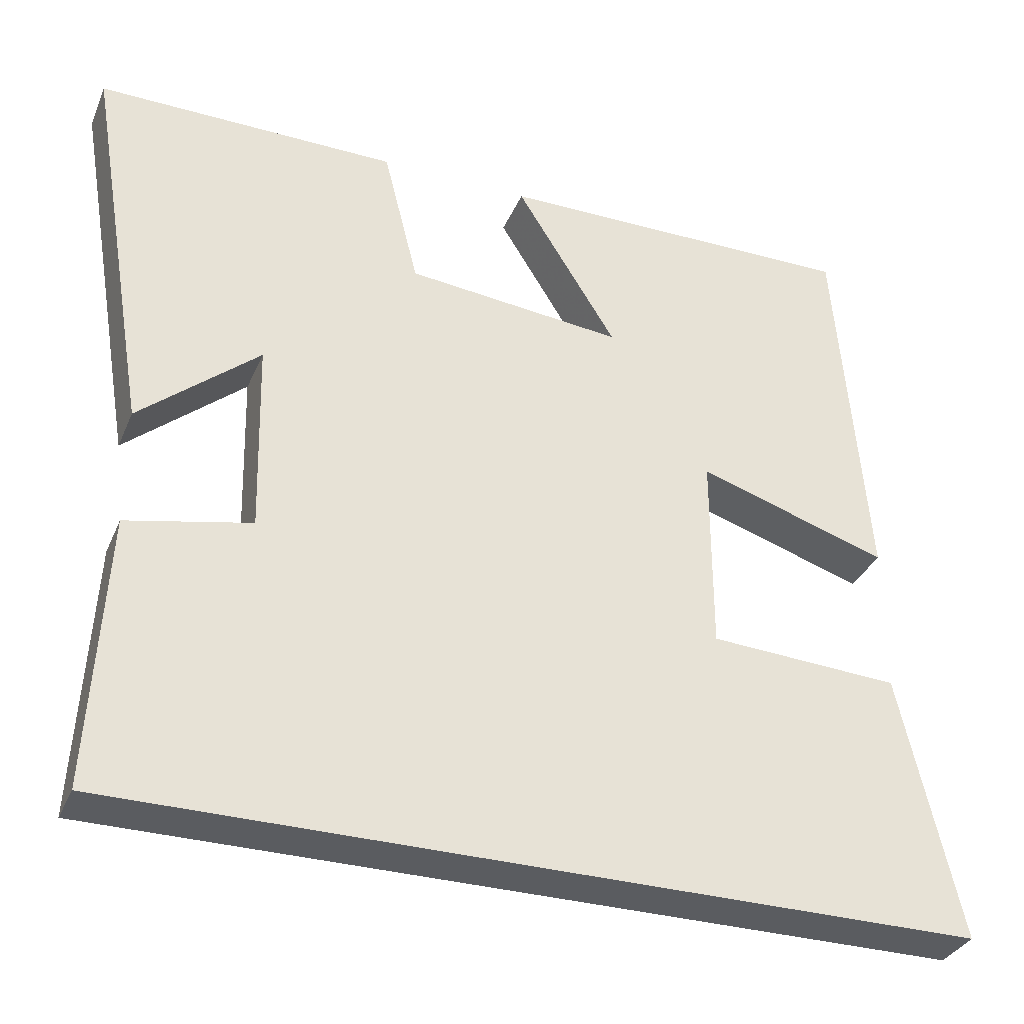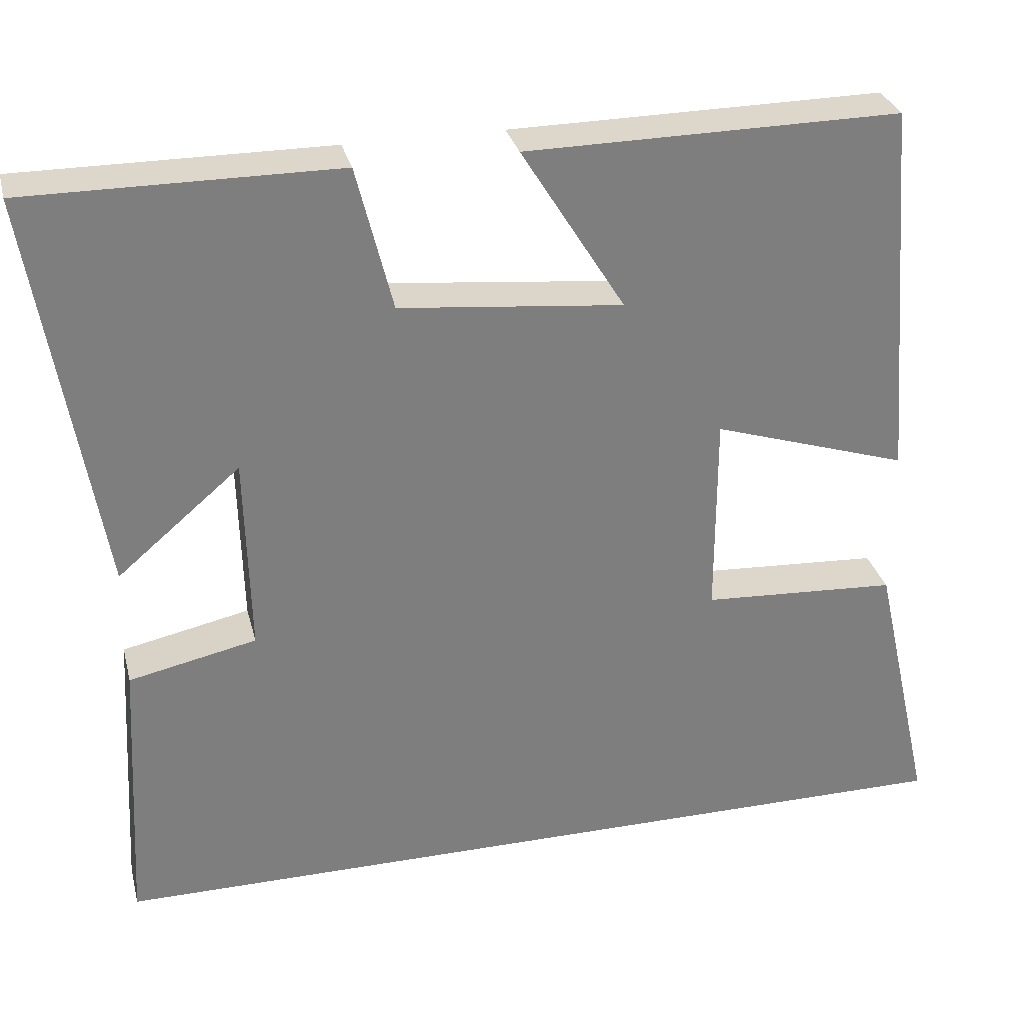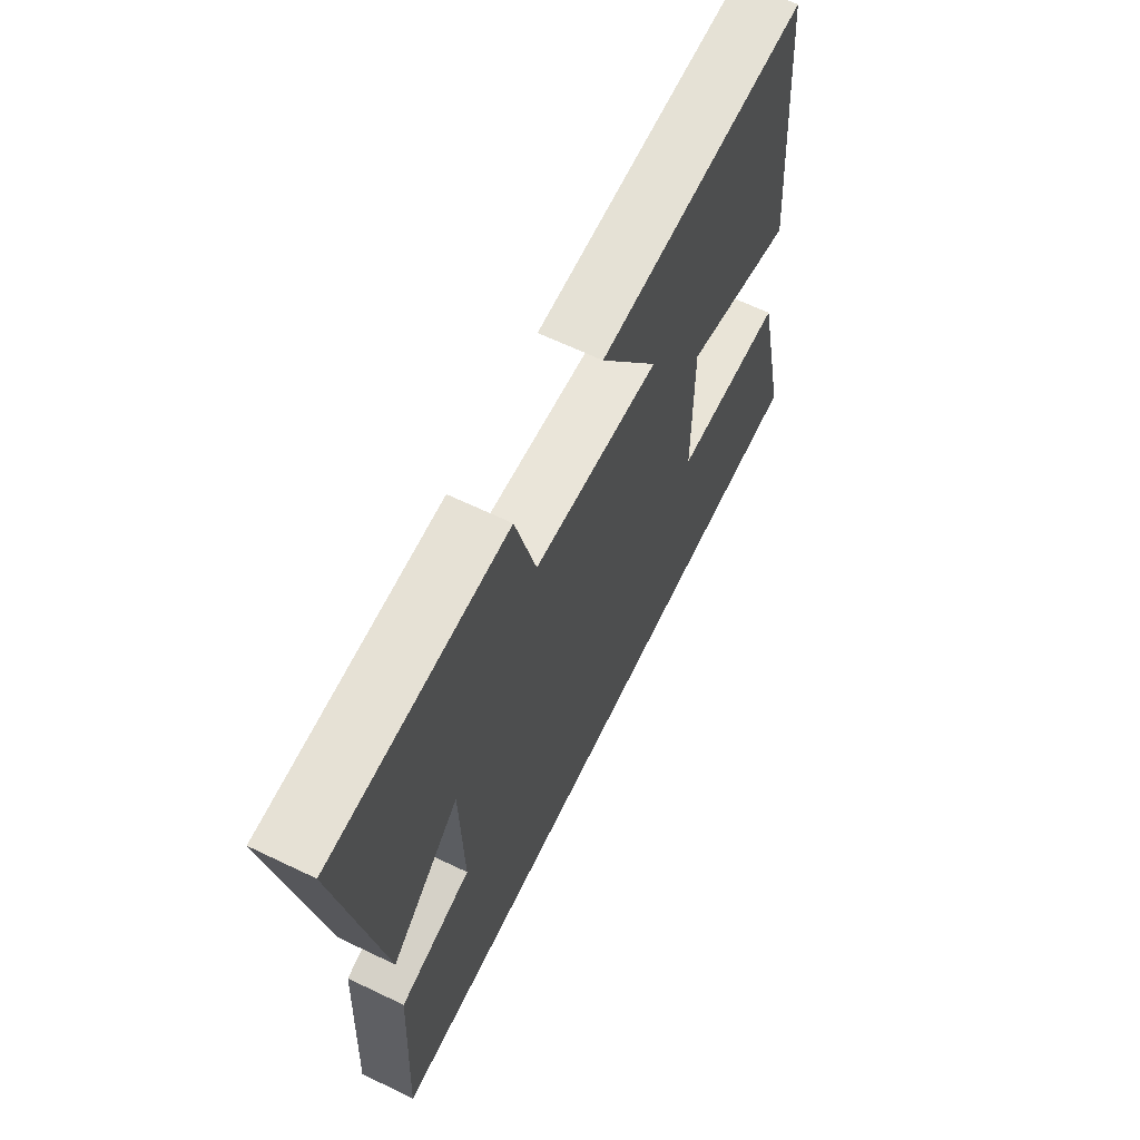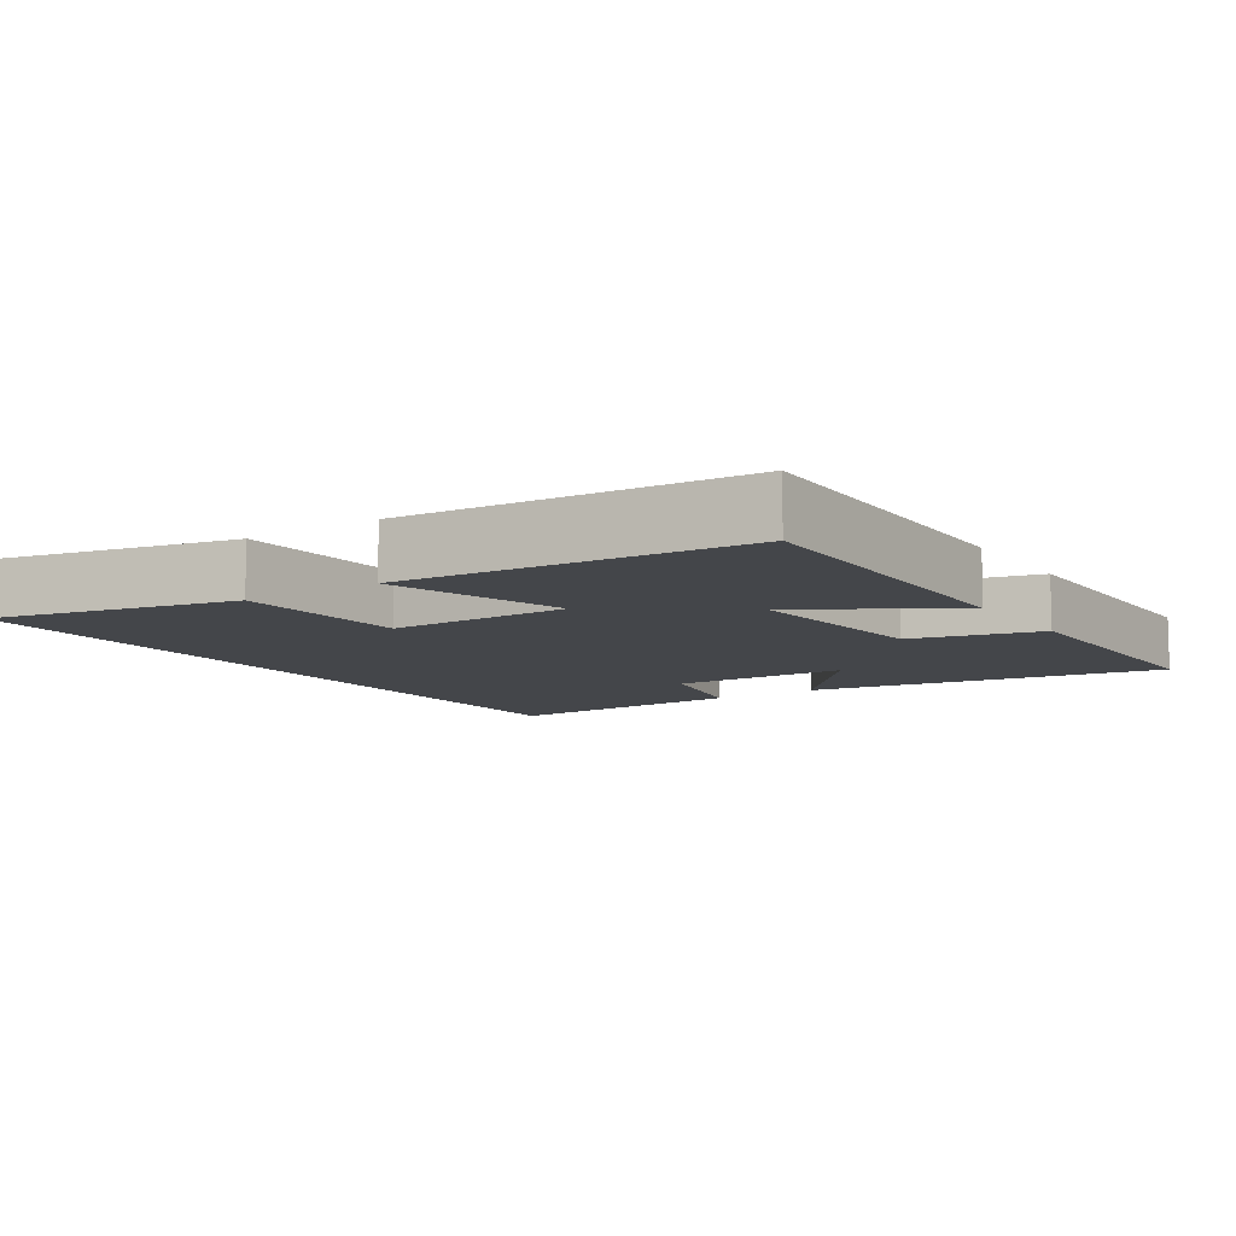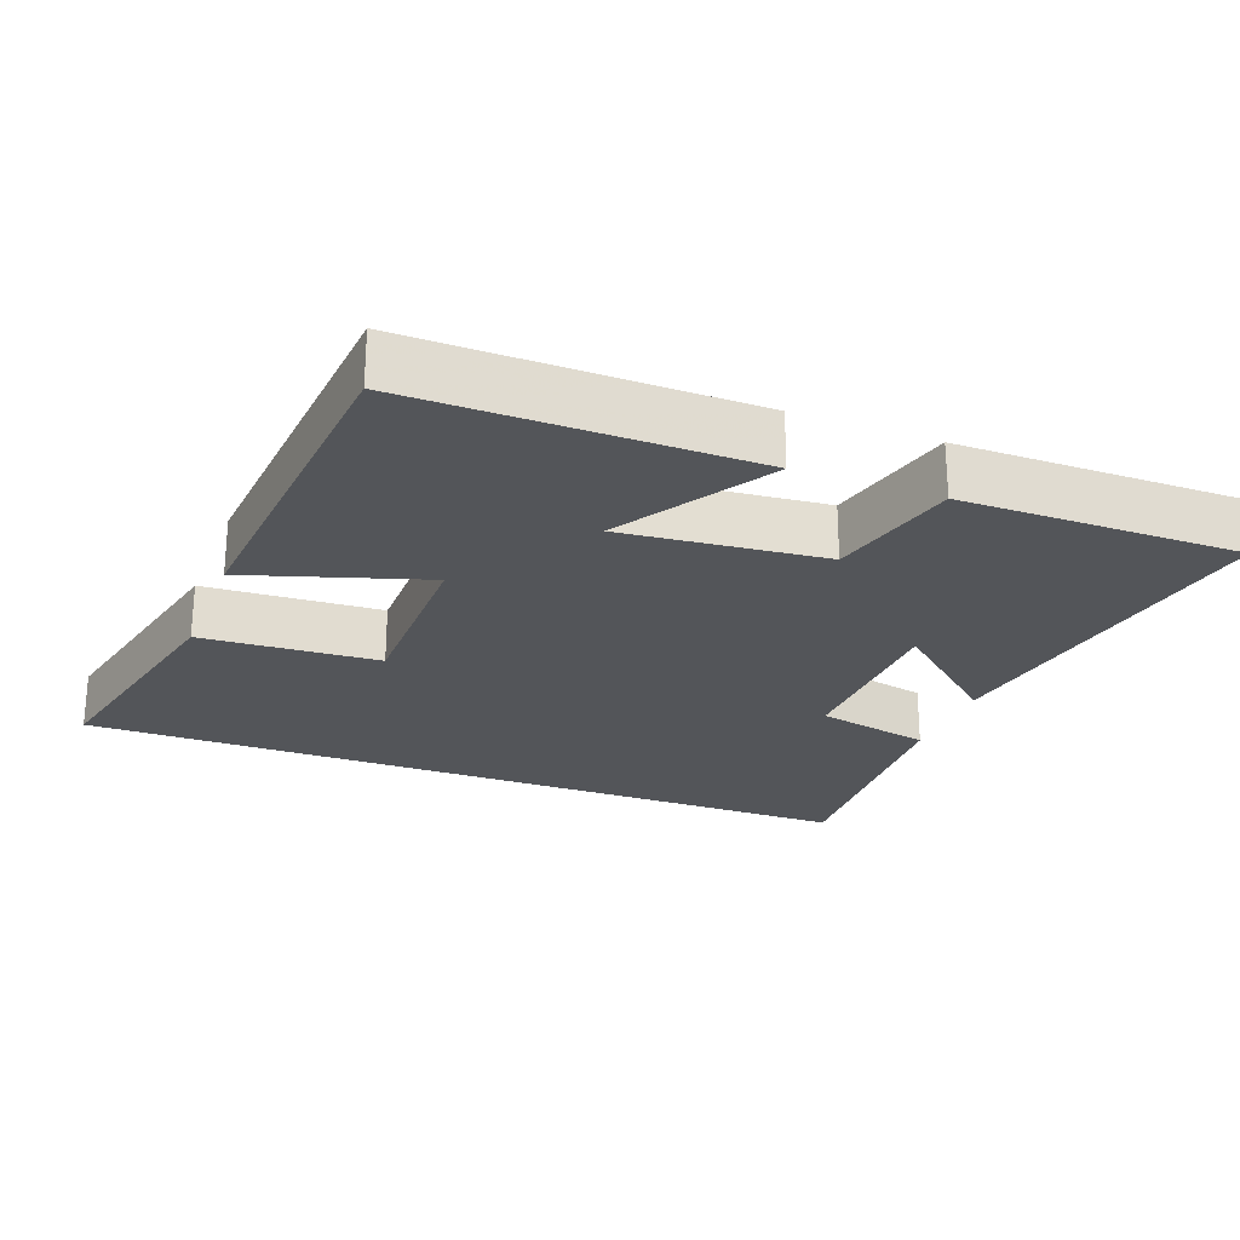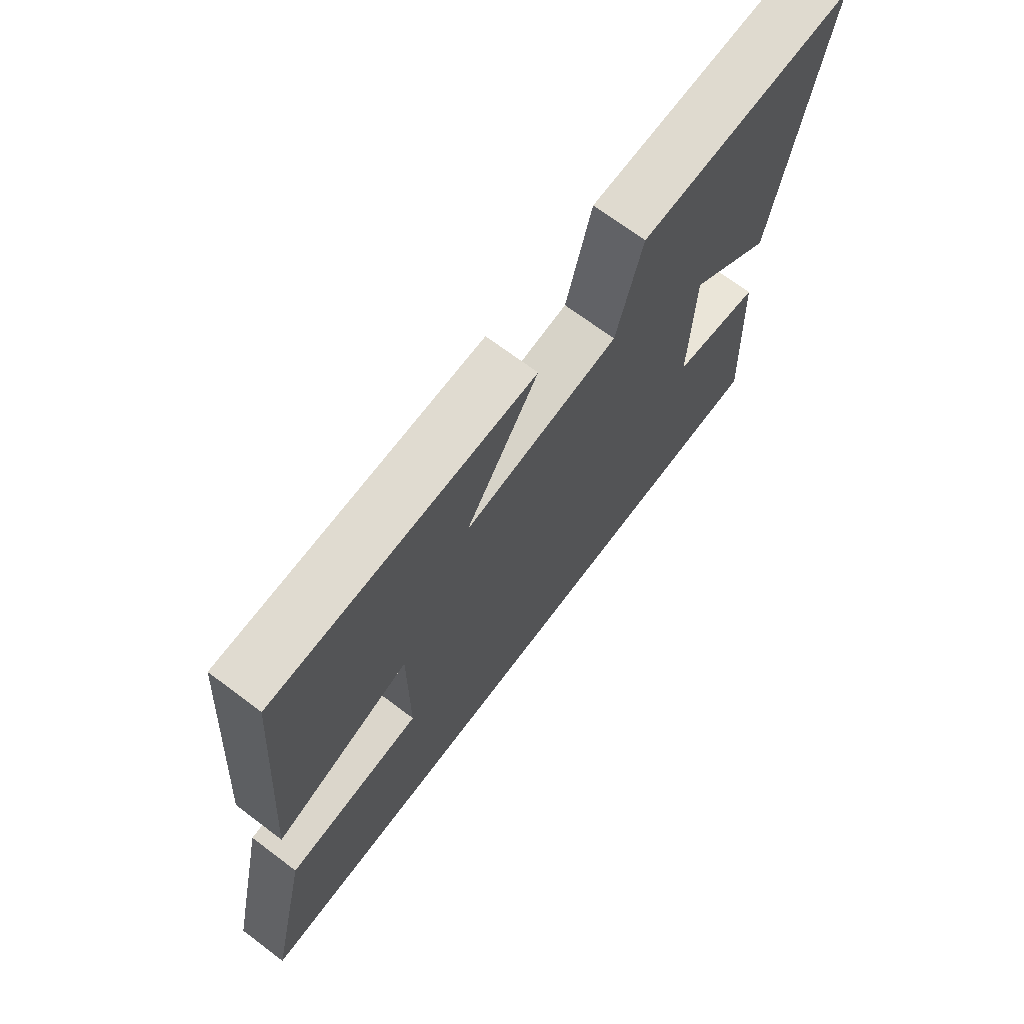
<metadata>
{"format":"obj","ext":"obj","renderer":"f3d","projection":"perspective","resolution":1024,"background":"white","views":[{"elev":-33.8,"azim":159.1,"up":"+Z"},{"elev":30.7,"azim":166.2,"up":"+Z"},{"elev":64.5,"azim":115.8,"up":"+Z"},{"elev":-9.5,"azim":-56.4,"up":"+Y"},{"elev":-24.5,"azim":-20.9,"up":"+Y"},{"elev":70.3,"azim":-53.1,"up":"+Z"}]}
</metadata>
<code>
v 0.519 0.07 -0.5
v -0.576 0.07 -0.5
v -0.5 0.07 -0.162
v -0.256 0.07 -0.148
v -0.256 0.07 0.106
v -0.5 0.07 0.028
v -0.462 0.07 0.504
v 0.003 0.07 0.5
v -0.126 0.07 0.292
v 0.152 0.07 0.32
v 0.197 0.07 0.5
v 0.583 0.07 0.502
v 0.5 0.07 0.002
v 0.347 0.07 0.132
v 0.341 0.07 -0.116
v 0.5 0.07 -0.15
v 0.519 0 -0.5
v -0.576 0 -0.5
v -0.5 0 -0.162
v -0.256 0 -0.148
v -0.256 0 0.106
v -0.5 0 0.028
v -0.462 0 0.504
v 0.003 0 0.5
v -0.126 0 0.292
v 0.152 0 0.32
v 0.197 0 0.5
v 0.583 0 0.502
v 0.5 0 0.002
v 0.347 0 0.132
v 0.341 0 -0.116
v 0.5 0 -0.15
f 2 3 4
f 1 2 4
f 16 1 4
f 15 16 4
f 14 15 4 5
f 12 13 14
f 11 12 14
f 10 11 14
f 9 10 14 5
f 7 8 9
f 6 7 9
f 5 6 9
f 20 19 18
f 20 18 17
f 20 17 32
f 20 32 31
f 21 20 31 30
f 30 29 28
f 30 28 27
f 30 27 26
f 21 30 26 25
f 25 24 23
f 25 23 22
f 25 22 21
f 1 17 18 2
f 2 18 19 3
f 3 19 20 4
f 4 20 21 5
f 5 21 22 6
f 6 22 23 7
f 7 23 24 8
f 8 24 25 9
f 9 25 26 10
f 10 26 27 11
f 11 27 28 12
f 12 28 29 13
f 13 29 30 14
f 14 30 31 15
f 15 31 32 16
f 16 32 17 1

</code>
